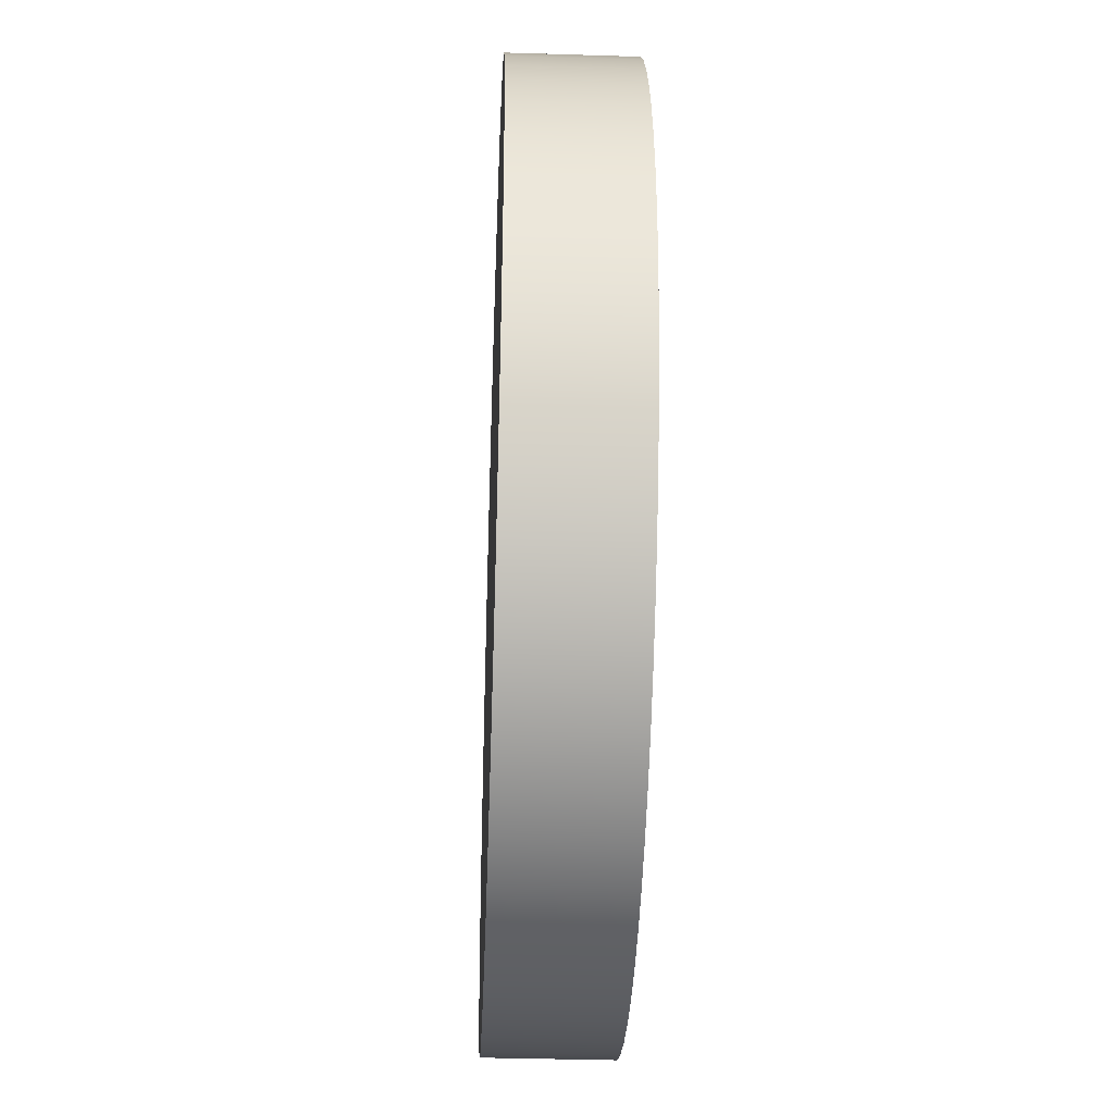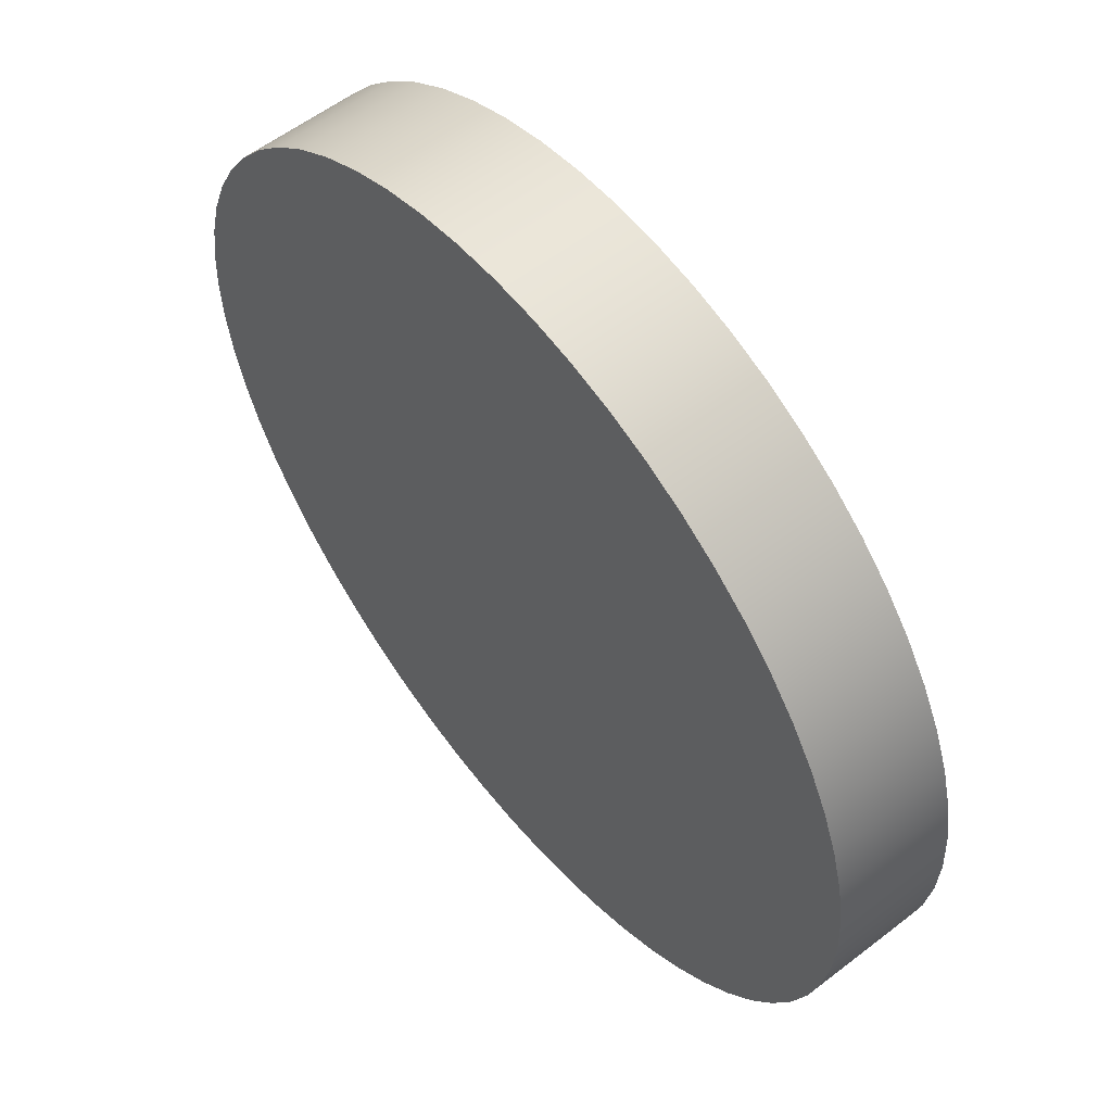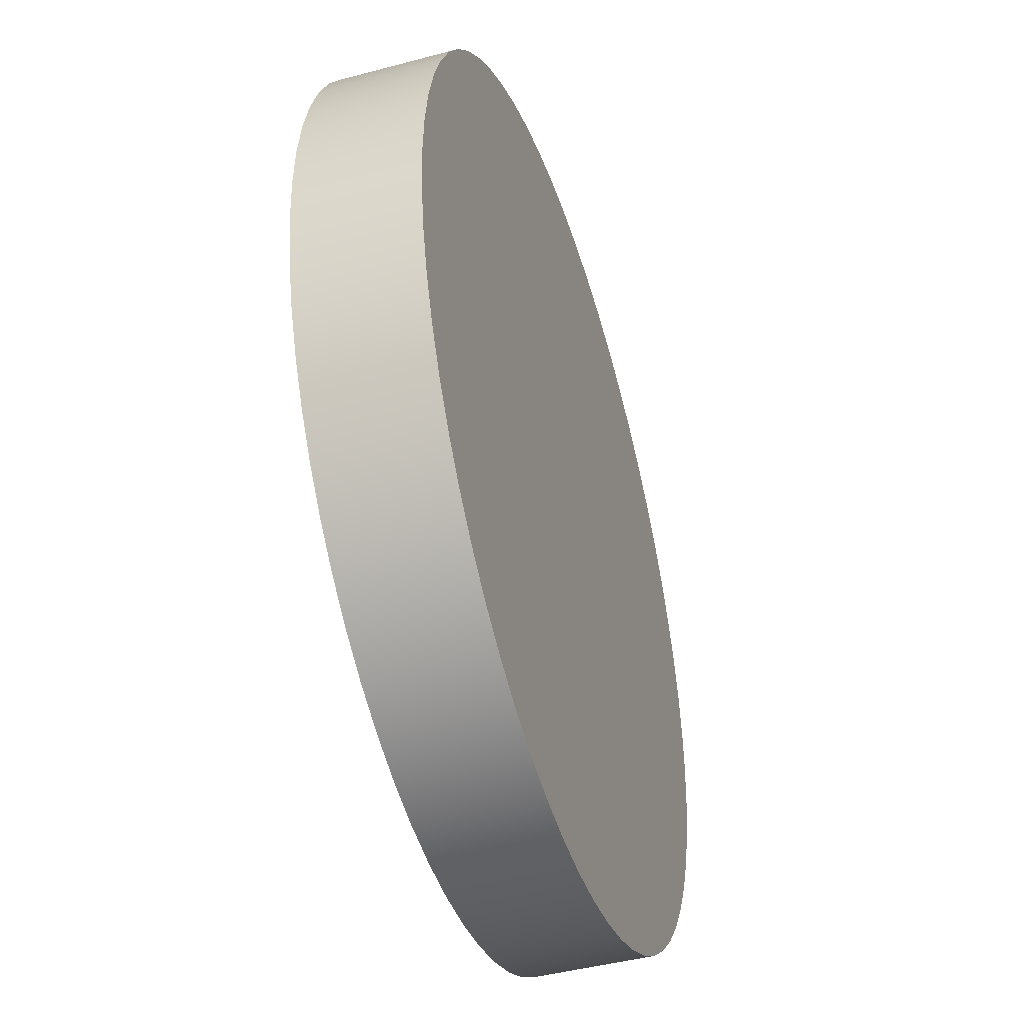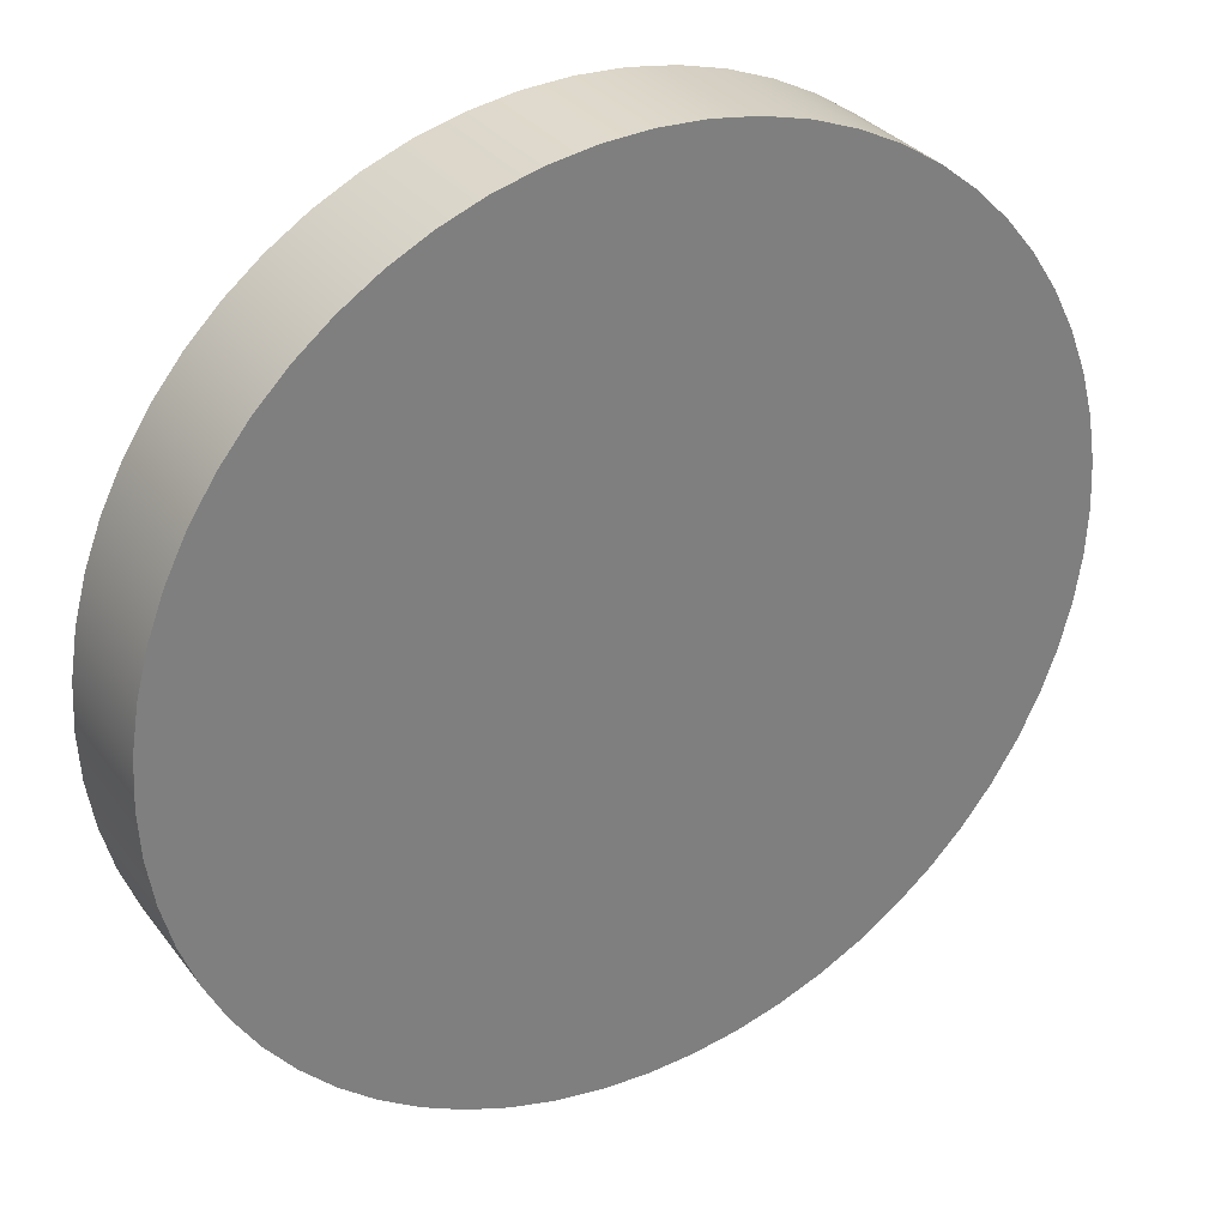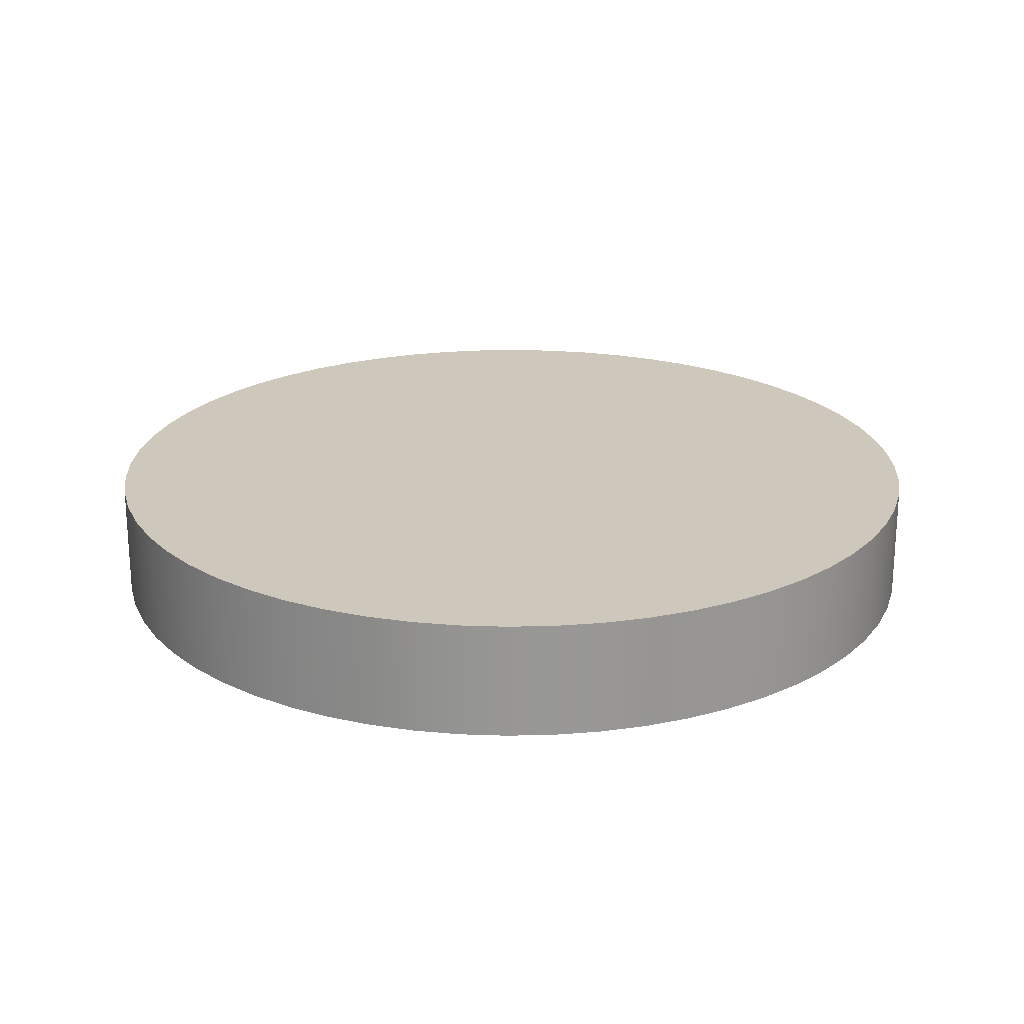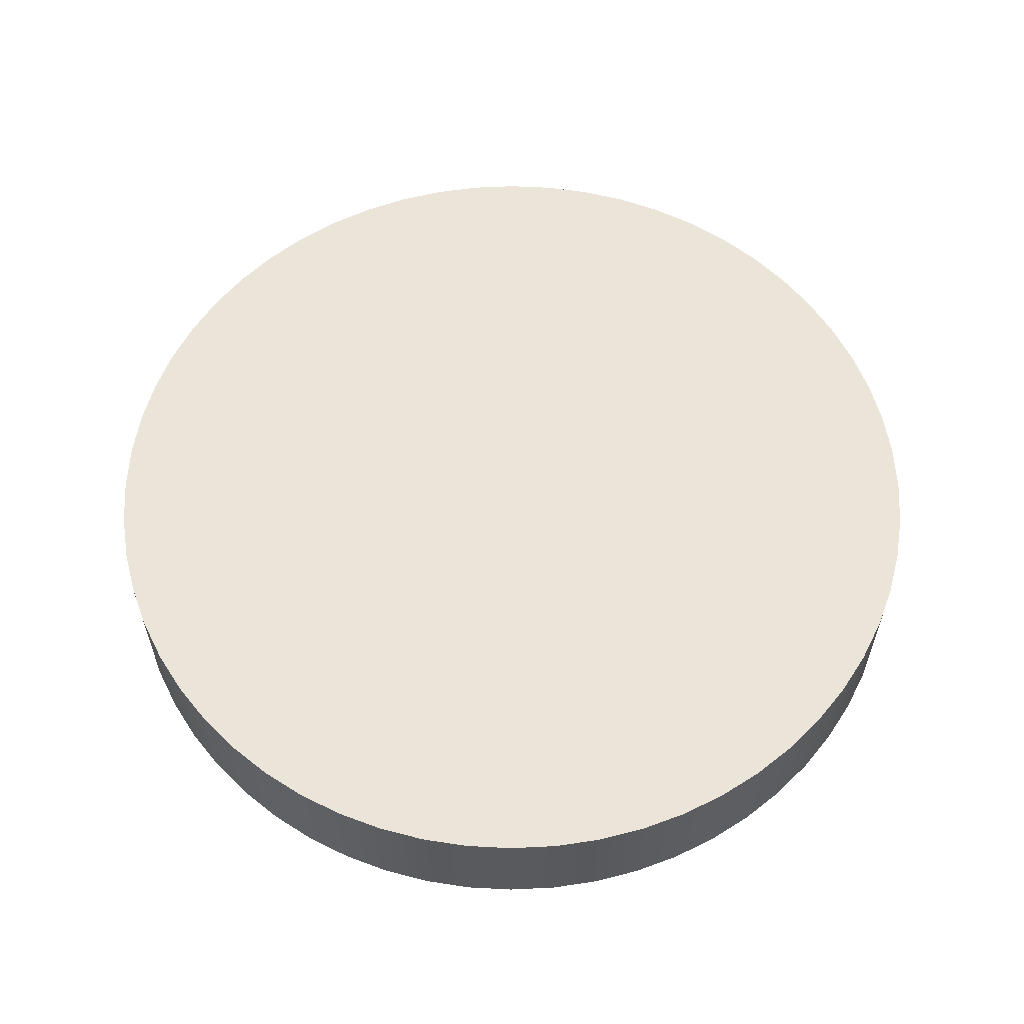
<metadata>
{"format":"obj","ext":"obj","renderer":"f3d","projection":"perspective","resolution":1024,"background":"white","views":[{"elev":-37.2,"azim":-92.3,"up":"+Z"},{"elev":57.3,"azim":51.2,"up":"+Z"},{"elev":-44.3,"azim":107.4,"up":"+Z"},{"elev":31.7,"azim":149.5,"up":"+Z"},{"elev":21.9,"azim":102.6,"up":"+Y"},{"elev":58.8,"azim":-5.9,"up":"+Y"}]}
</metadata>
<code>
v -1.5 0.4 1.837e-16
v -1.492 0.4 0.1568
v -1.467 0.4 0.3119
v -1.427 0.4 0.4635
v -1.37 0.4 0.6101
v -1.299 0.4 0.75
v -1.214 0.4 0.8817
v -1.115 0.4 1.004
v -1.004 0.4 1.115
v -0.8817 0.4 1.214
v -0.75 0.4 1.299
v -0.6101 0.4 1.37
v -0.4635 0.4 1.427
v -0.3119 0.4 1.467
v -0.1568 0.4 1.492
v 9.185e-17 0.4 1.5
v 0.1568 0.4 1.492
v 0.3119 0.4 1.467
v 0.4635 0.4 1.427
v 0.6101 0.4 1.37
v 0.75 0.4 1.299
v 0.8817 0.4 1.214
v 1.004 0.4 1.115
v 1.115 0.4 1.004
v 1.214 0.4 0.8817
v 1.299 0.4 0.75
v 1.37 0.4 0.6101
v 1.427 0.4 0.4635
v 1.467 0.4 0.3119
v 1.492 0.4 0.1568
v 1.5 0.4 0
v 1.492 0.4 -0.1568
v 1.467 0.4 -0.3119
v 1.427 0.4 -0.4635
v 1.37 0.4 -0.6101
v 1.299 0.4 -0.75
v 1.214 0.4 -0.8817
v 1.115 0.4 -1.004
v 1.004 0.4 -1.115
v 0.8817 0.4 -1.214
v 0.75 0.4 -1.299
v 0.6101 0.4 -1.37
v 0.4635 0.4 -1.427
v 0.3119 0.4 -1.467
v 0.1568 0.4 -1.492
v 9.185e-17 0.4 -1.5
v -0.1568 0.4 -1.492
v -0.3119 0.4 -1.467
v -0.4635 0.4 -1.427
v -0.6101 0.4 -1.37
v -0.75 0.4 -1.299
v -0.8817 0.4 -1.214
v -1.004 0.4 -1.115
v -1.115 0.4 -1.004
v -1.214 0.4 -0.8817
v -1.299 0.4 -0.75
v -1.37 0.4 -0.6101
v -1.427 0.4 -0.4635
v -1.467 0.4 -0.3119
v -1.492 0.4 -0.1568
v -1.5 0.4 1.837e-16
v -1.492 0.4 -0.1568
v -1.467 0.4 -0.3119
v -1.427 0.4 -0.4635
v -1.37 0.4 -0.6101
v -1.299 0.4 -0.75
v -1.214 0.4 -0.8817
v -1.115 0.4 -1.004
v -1.004 0.4 -1.115
v -0.8817 0.4 -1.214
v -0.75 0.4 -1.299
v -0.6101 0.4 -1.37
v -0.4635 0.4 -1.427
v -0.3119 0.4 -1.467
v -0.1568 0.4 -1.492
v 9.185e-17 0.4 -1.5
v 0.1568 0.4 -1.492
v 0.3119 0.4 -1.467
v 0.4635 0.4 -1.427
v 0.6101 0.4 -1.37
v 0.75 0.4 -1.299
v 0.8817 0.4 -1.214
v 1.004 0.4 -1.115
v 1.115 0.4 -1.004
v 1.214 0.4 -0.8817
v 1.299 0.4 -0.75
v 1.37 0.4 -0.6101
v 1.427 0.4 -0.4635
v 1.467 0.4 -0.3119
v 1.492 0.4 -0.1568
v 1.5 0.4 0
v 1.492 0.4 0.1568
v 1.467 0.4 0.3119
v 1.427 0.4 0.4635
v 1.37 0.4 0.6101
v 1.299 0.4 0.75
v 1.214 0.4 0.8817
v 1.115 0.4 1.004
v 1.004 0.4 1.115
v 0.8817 0.4 1.214
v 0.75 0.4 1.299
v 0.6101 0.4 1.37
v 0.4635 0.4 1.427
v 0.3119 0.4 1.467
v 0.1568 0.4 1.492
v 9.185e-17 0.4 1.5
v -0.1568 0.4 1.492
v -0.3119 0.4 1.467
v -0.4635 0.4 1.427
v -0.6101 0.4 1.37
v -0.75 0.4 1.299
v -0.8817 0.4 1.214
v -1.004 0.4 1.115
v -1.115 0.4 1.004
v -1.214 0.4 0.8817
v -1.299 0.4 0.75
v -1.37 0.4 0.6101
v -1.427 0.4 0.4635
v -1.467 0.4 0.3119
v -1.492 0.4 0.1568
v -1.5 0 1.837e-16
v -1.492 0 0.1568
v -1.467 0 0.3119
v -1.427 0 0.4635
v -1.37 0 0.6101
v -1.299 0 0.75
v -1.214 0 0.8817
v -1.115 0 1.004
v -1.004 0 1.115
v -0.8817 0 1.214
v -0.75 0 1.299
v -0.6101 0 1.37
v -0.4635 0 1.427
v -0.3119 0 1.467
v -0.1568 0 1.492
v 9.185e-17 0 1.5
v 0.1568 0 1.492
v 0.3119 0 1.467
v 0.4635 0 1.427
v 0.6101 0 1.37
v 0.75 0 1.299
v 0.8817 0 1.214
v 1.004 0 1.115
v 1.115 0 1.004
v 1.214 0 0.8817
v 1.299 0 0.75
v 1.37 0 0.6101
v 1.427 0 0.4635
v 1.467 0 0.3119
v 1.492 0 0.1568
v 1.5 0 0
v 1.492 0 -0.1568
v 1.467 0 -0.3119
v 1.427 0 -0.4635
v 1.37 0 -0.6101
v 1.299 0 -0.75
v 1.214 0 -0.8817
v 1.115 0 -1.004
v 1.004 0 -1.115
v 0.8817 0 -1.214
v 0.75 0 -1.299
v 0.6101 0 -1.37
v 0.4635 0 -1.427
v 0.3119 0 -1.467
v 0.1568 0 -1.492
v 9.185e-17 0 -1.5
v -0.1568 0 -1.492
v -0.3119 0 -1.467
v -0.4635 0 -1.427
v -0.6101 0 -1.37
v -0.75 0 -1.299
v -0.8817 0 -1.214
v -1.004 0 -1.115
v -1.115 0 -1.004
v -1.214 0 -0.8817
v -1.299 0 -0.75
v -1.37 0 -0.6101
v -1.427 0 -0.4635
v -1.467 0 -0.3119
v -1.492 0 -0.1568
v -1.5 0 1.837e-16
v -1.5 0.4 1.837e-16
v -1.5 0 1.837e-16
v -1.492 0 -0.1568
v -1.467 0 -0.3119
v -1.427 0 -0.4635
v -1.37 0 -0.6101
v -1.299 0 -0.75
v -1.214 0 -0.8817
v -1.115 0 -1.004
v -1.004 0 -1.115
v -0.8817 0 -1.214
v -0.75 0 -1.299
v -0.6101 0 -1.37
v -0.4635 0 -1.427
v -0.3119 0 -1.467
v -0.1568 0 -1.492
v 9.185e-17 0 -1.5
v 0.1568 0 -1.492
v 0.3119 0 -1.467
v 0.4635 0 -1.427
v 0.6101 0 -1.37
v 0.75 0 -1.299
v 0.8817 0 -1.214
v 1.004 0 -1.115
v 1.115 0 -1.004
v 1.214 0 -0.8817
v 1.299 0 -0.75
v 1.37 0 -0.6101
v 1.427 0 -0.4635
v 1.467 0 -0.3119
v 1.492 0 -0.1568
v 1.5 0 0
v 1.492 0 0.1568
v 1.467 0 0.3119
v 1.427 0 0.4635
v 1.37 0 0.6101
v 1.299 0 0.75
v 1.214 0 0.8817
v 1.115 0 1.004
v 1.004 0 1.115
v 0.8817 0 1.214
v 0.75 0 1.299
v 0.6101 0 1.37
v 0.4635 0 1.427
v 0.3119 0 1.467
v 0.1568 0 1.492
v 9.185e-17 0 1.5
v -0.1568 0 1.492
v -0.3119 0 1.467
v -0.4635 0 1.427
v -0.6101 0 1.37
v -0.75 0 1.299
v -0.8817 0 1.214
v -1.004 0 1.115
v -1.115 0 1.004
v -1.214 0 0.8817
v -1.299 0 0.75
v -1.37 0 0.6101
v -1.427 0 0.4635
v -1.467 0 0.3119
v -1.492 0 0.1568
f 2 30 1
f 1 30 31
f 1 31 60
f 60 31 32
f 60 32 59
f 59 32 33
f 59 33 58
f 58 33 34
f 58 34 57
f 57 34 35
f 57 35 56
f 56 35 36
f 56 36 55
f 55 36 37
f 55 37 54
f 54 37 38
f 54 38 53
f 53 38 39
f 53 39 52
f 52 39 40
f 52 40 51
f 51 40 41
f 51 41 50
f 50 41 42
f 50 42 49
f 49 42 43
f 49 43 48
f 48 43 44
f 48 44 47
f 47 44 45
f 47 45 46
f 30 2 29
f 29 2 3
f 29 3 28
f 28 3 4
f 28 4 27
f 27 4 5
f 27 5 26
f 26 5 6
f 26 6 25
f 25 6 7
f 25 7 24
f 24 7 8
f 24 8 23
f 23 8 9
f 23 9 22
f 22 9 10
f 22 10 21
f 21 10 11
f 21 11 20
f 20 11 12
f 20 12 19
f 19 12 13
f 19 13 18
f 18 13 14
f 18 14 17
f 17 14 15
f 17 15 16
f 62 180 61
f 61 180 181
f 182 121 120
f 120 121 122
f 120 122 119
f 119 122 123
f 119 123 118
f 118 123 124
f 118 124 117
f 117 124 125
f 117 125 116
f 116 125 126
f 116 126 115
f 115 126 127
f 115 127 114
f 114 127 128
f 114 128 113
f 113 128 129
f 113 129 112
f 112 129 130
f 112 130 111
f 111 130 131
f 111 131 110
f 110 131 132
f 110 132 109
f 109 132 133
f 109 133 108
f 108 133 134
f 108 134 107
f 107 134 135
f 107 135 106
f 106 135 136
f 106 136 105
f 105 136 137
f 105 137 104
f 104 137 138
f 104 138 103
f 103 138 139
f 103 139 102
f 102 139 140
f 102 140 101
f 101 140 141
f 101 141 100
f 100 141 142
f 100 142 99
f 99 142 143
f 99 143 98
f 98 143 144
f 98 144 97
f 97 144 145
f 97 145 96
f 96 145 146
f 96 146 95
f 95 146 147
f 95 147 94
f 94 147 148
f 94 148 93
f 93 148 149
f 93 149 92
f 92 149 150
f 92 150 91
f 91 150 151
f 91 151 90
f 90 151 152
f 90 152 89
f 89 152 153
f 89 153 88
f 88 153 154
f 88 154 87
f 87 154 155
f 87 155 86
f 86 155 156
f 86 156 85
f 85 156 157
f 85 157 84
f 84 157 158
f 84 158 83
f 83 158 159
f 83 159 82
f 82 159 160
f 82 160 81
f 81 160 161
f 81 161 80
f 80 161 162
f 80 162 79
f 79 162 163
f 79 163 78
f 78 163 164
f 78 164 77
f 77 164 165
f 77 165 76
f 76 165 166
f 76 166 75
f 75 166 167
f 75 167 74
f 74 167 168
f 74 168 73
f 73 168 169
f 73 169 72
f 72 169 170
f 72 170 71
f 71 170 171
f 71 171 70
f 70 171 172
f 70 172 69
f 69 172 173
f 69 173 68
f 68 173 174
f 68 174 67
f 67 174 175
f 67 175 66
f 66 175 176
f 66 176 65
f 65 176 177
f 65 177 64
f 64 177 178
f 64 178 63
f 63 178 179
f 63 179 62
f 62 179 180
f 184 212 183
f 183 212 213
f 183 213 242
f 242 213 214
f 242 214 241
f 241 214 215
f 241 215 240
f 240 215 216
f 240 216 239
f 239 216 217
f 239 217 238
f 238 217 218
f 238 218 237
f 237 218 219
f 237 219 236
f 236 219 220
f 236 220 235
f 235 220 221
f 235 221 234
f 234 221 222
f 234 222 233
f 233 222 223
f 233 223 232
f 232 223 224
f 232 224 231
f 231 224 225
f 231 225 230
f 230 225 226
f 230 226 229
f 229 226 227
f 229 227 228
f 212 184 211
f 211 184 185
f 211 185 210
f 210 185 186
f 210 186 209
f 209 186 187
f 209 187 208
f 208 187 188
f 208 188 207
f 207 188 189
f 207 189 206
f 206 189 190
f 206 190 205
f 205 190 191
f 205 191 204
f 204 191 192
f 204 192 203
f 203 192 193
f 203 193 202
f 202 193 194
f 202 194 201
f 201 194 195
f 201 195 200
f 200 195 196
f 200 196 199
f 199 196 197
f 199 197 198

</code>
